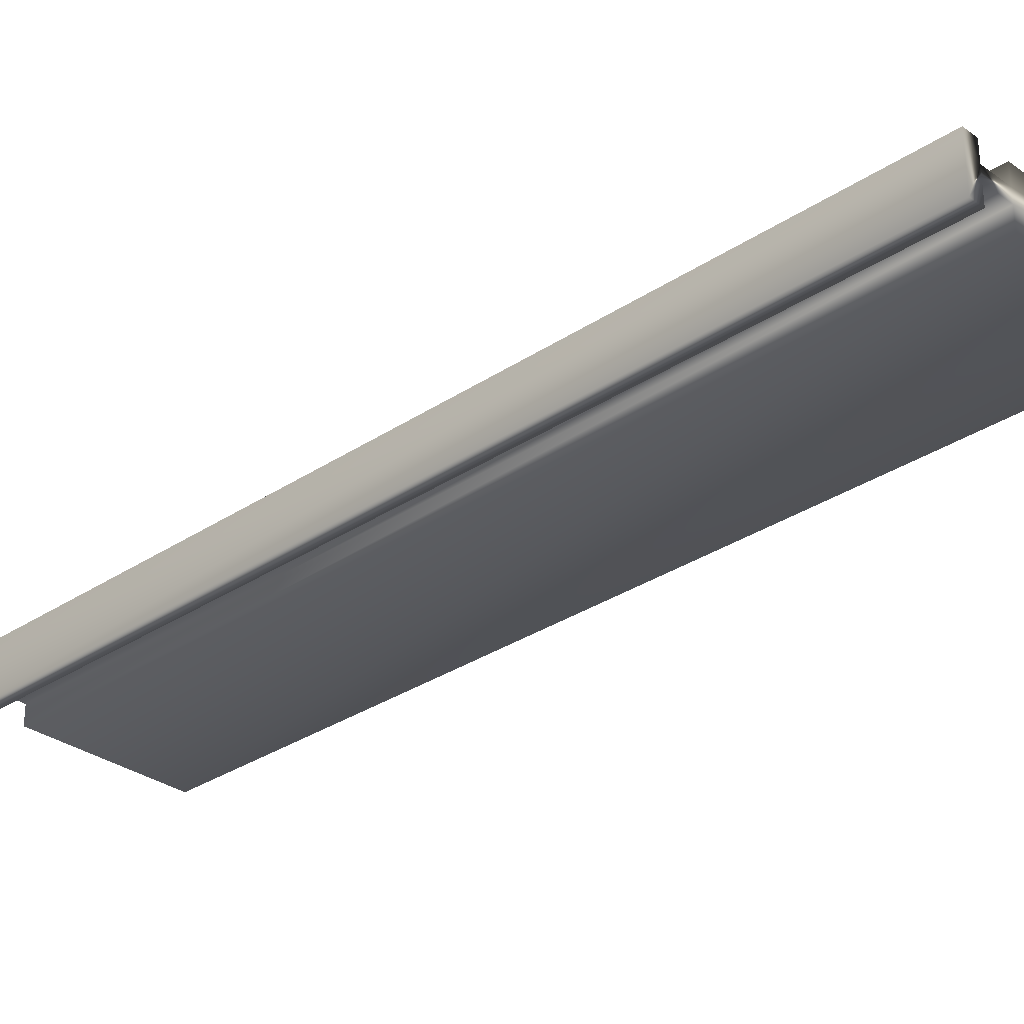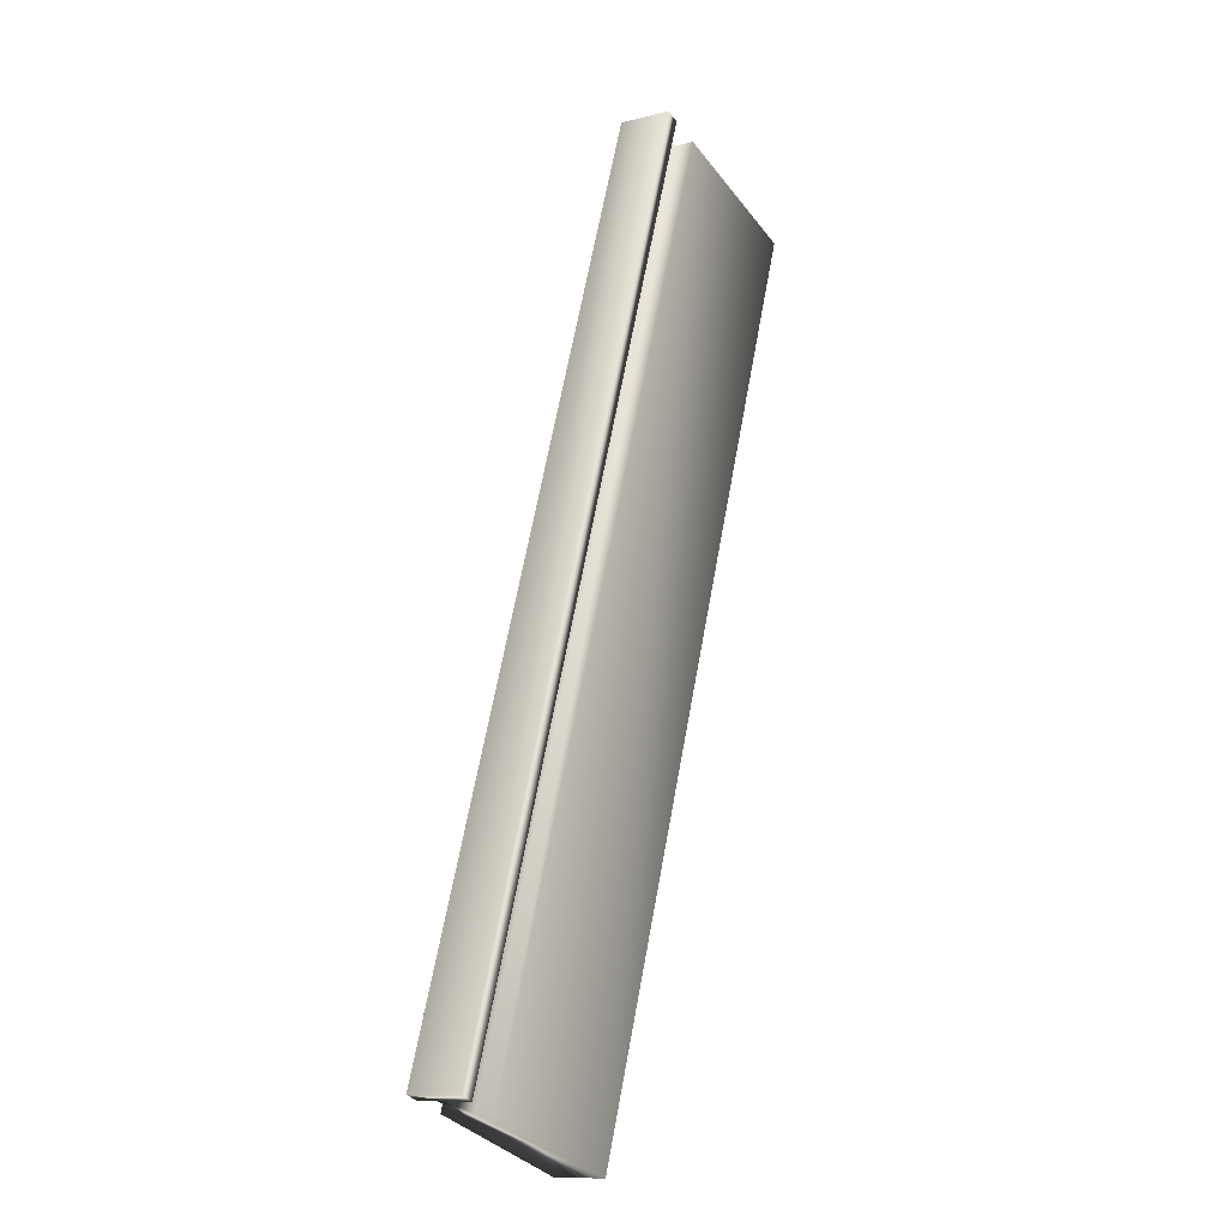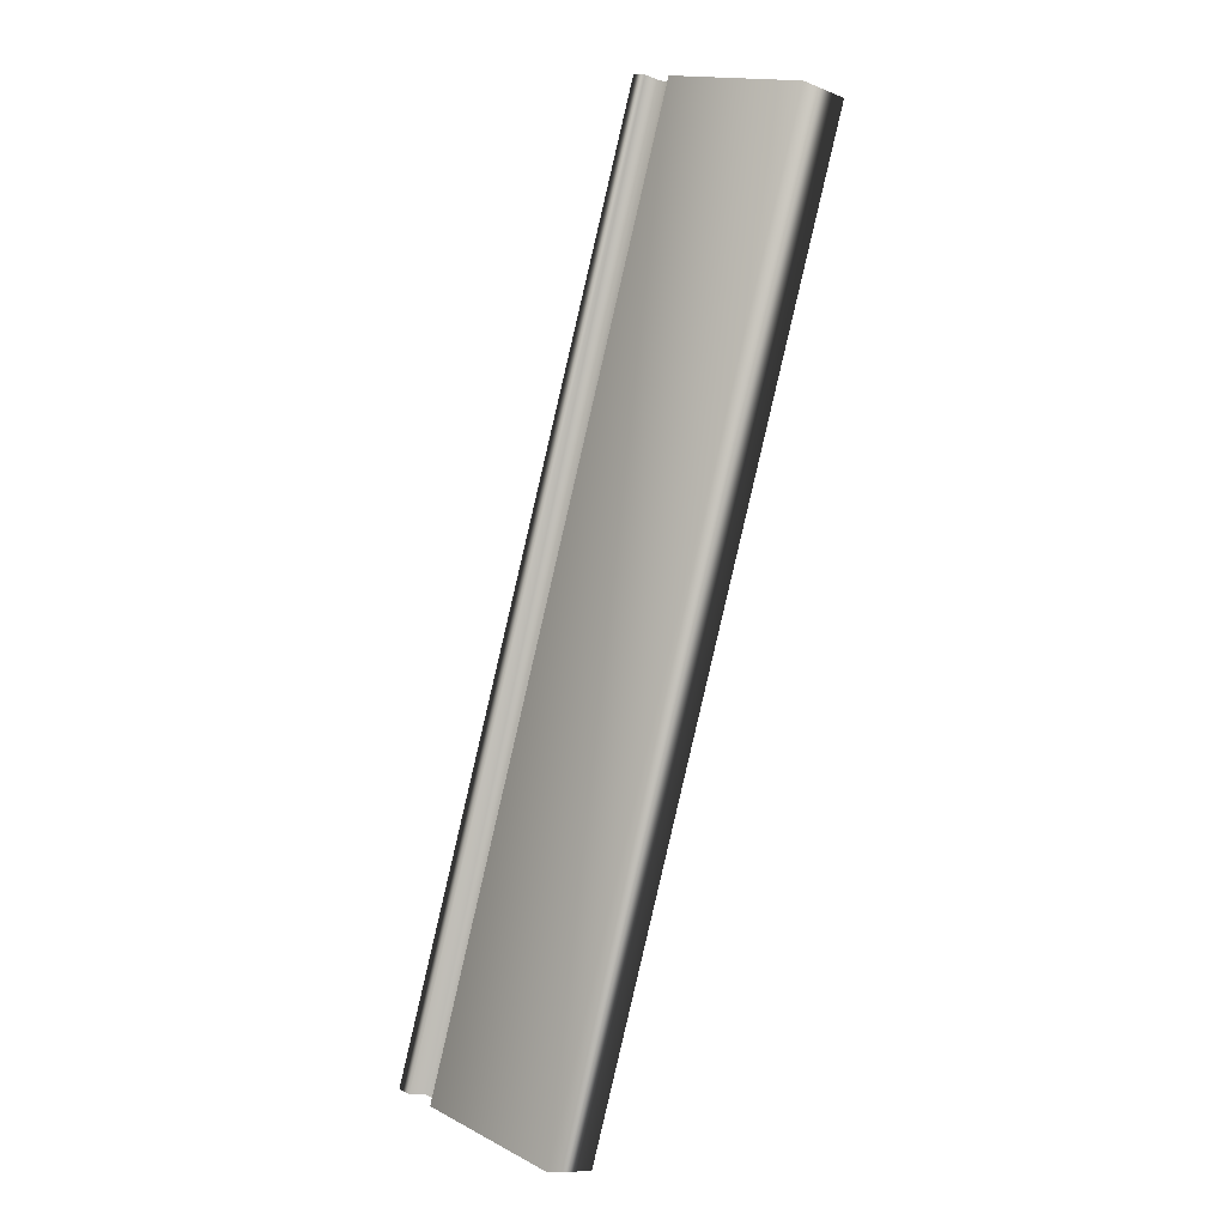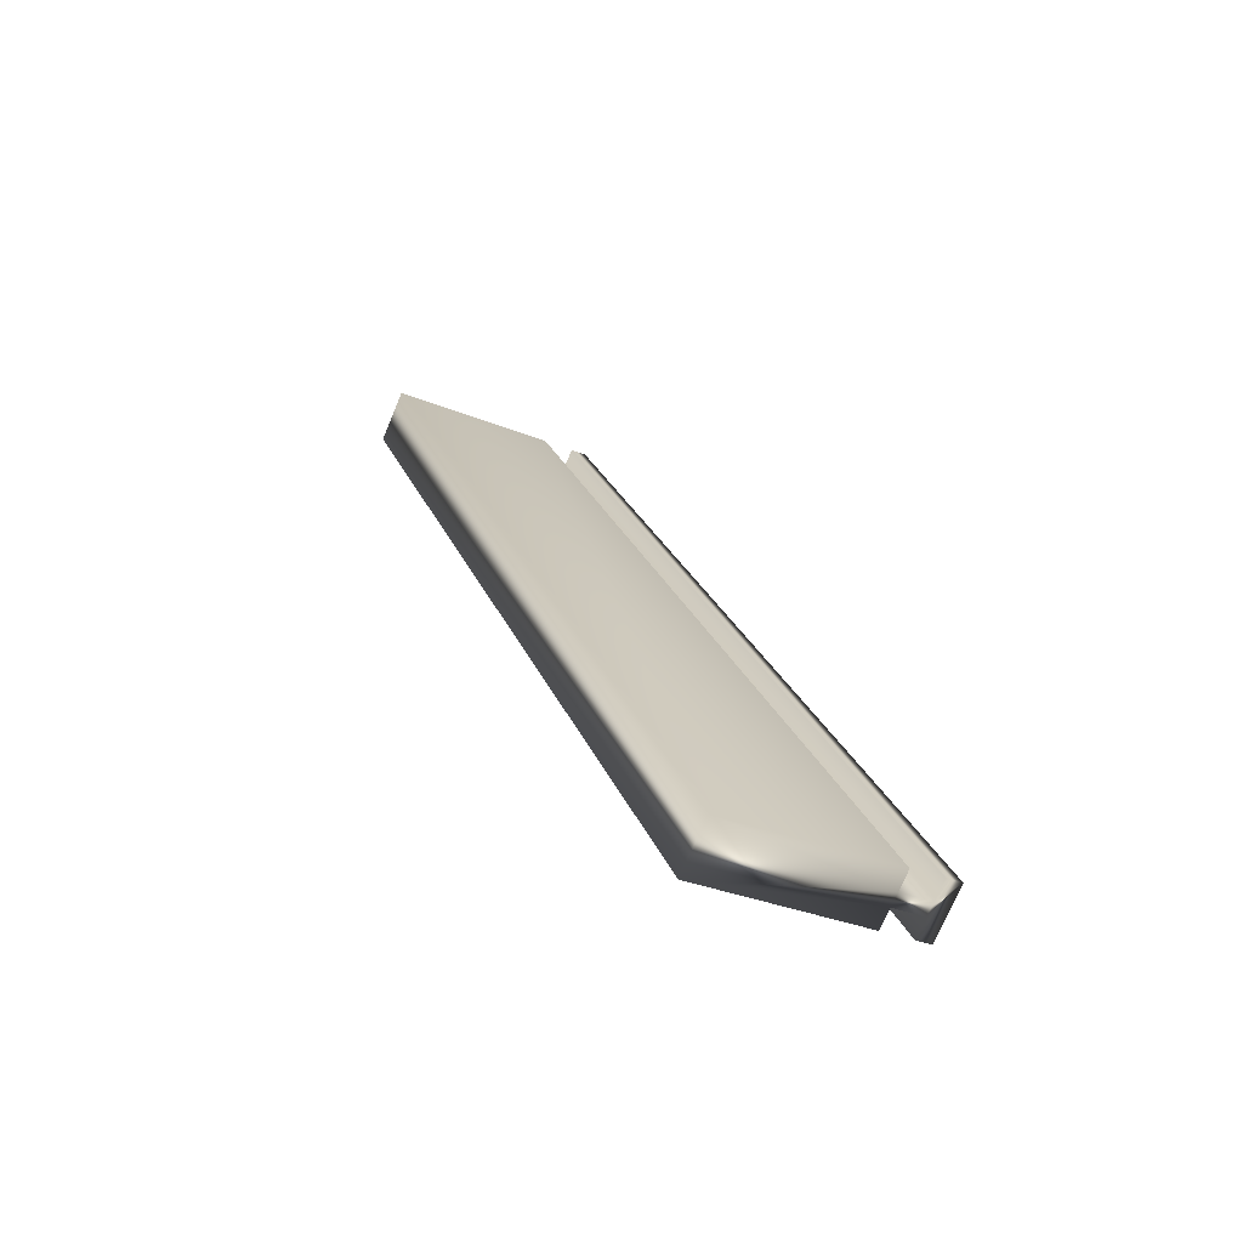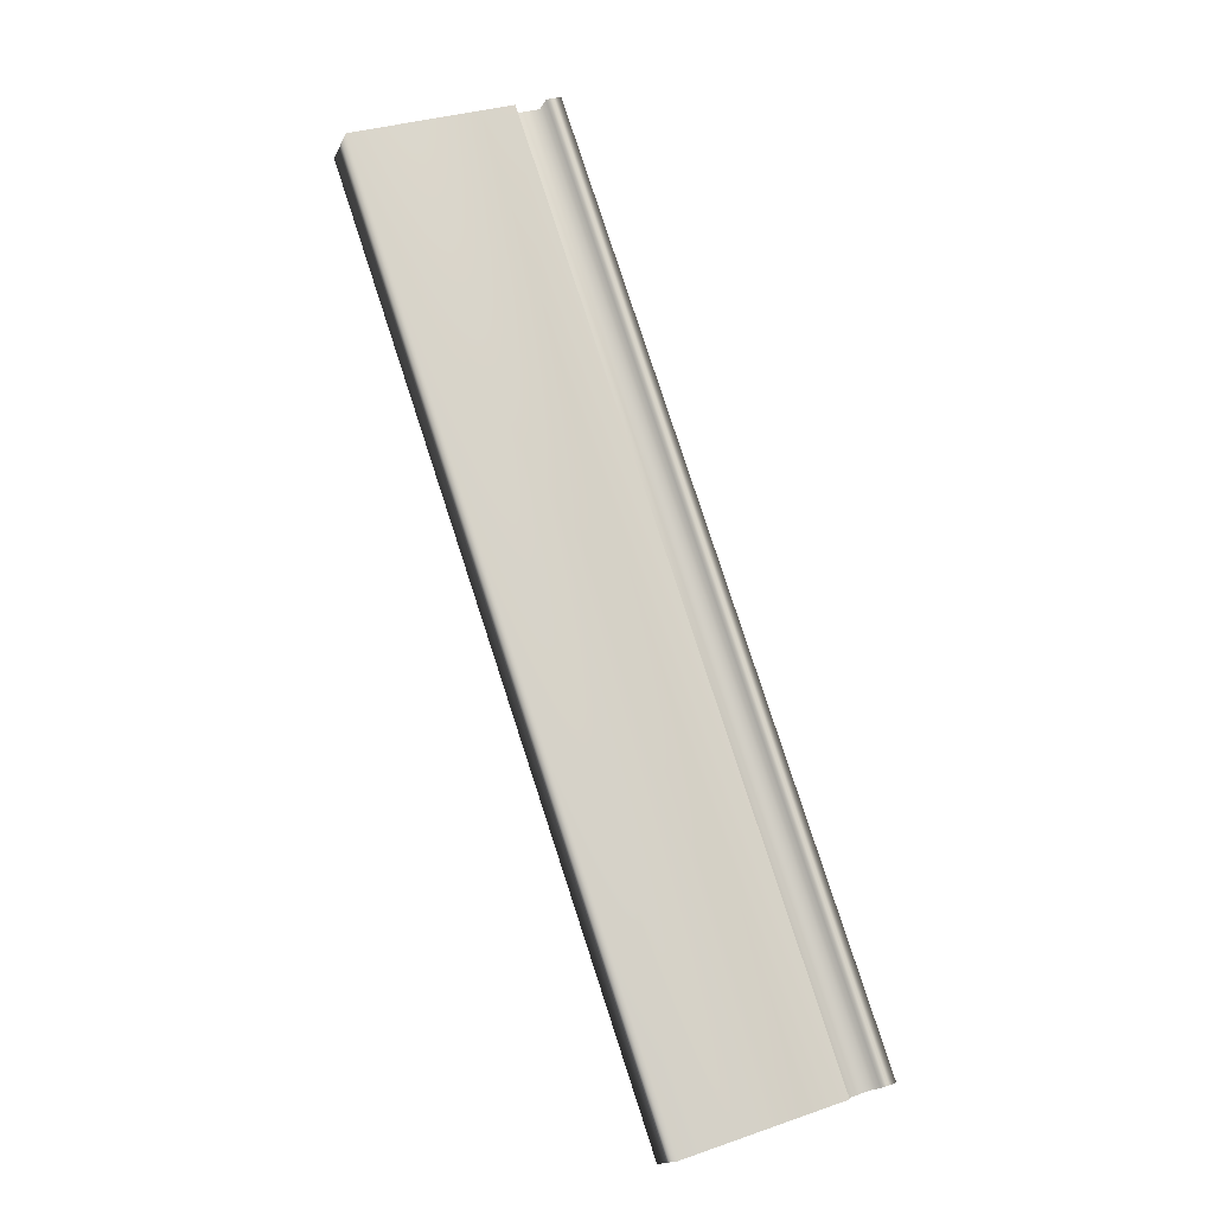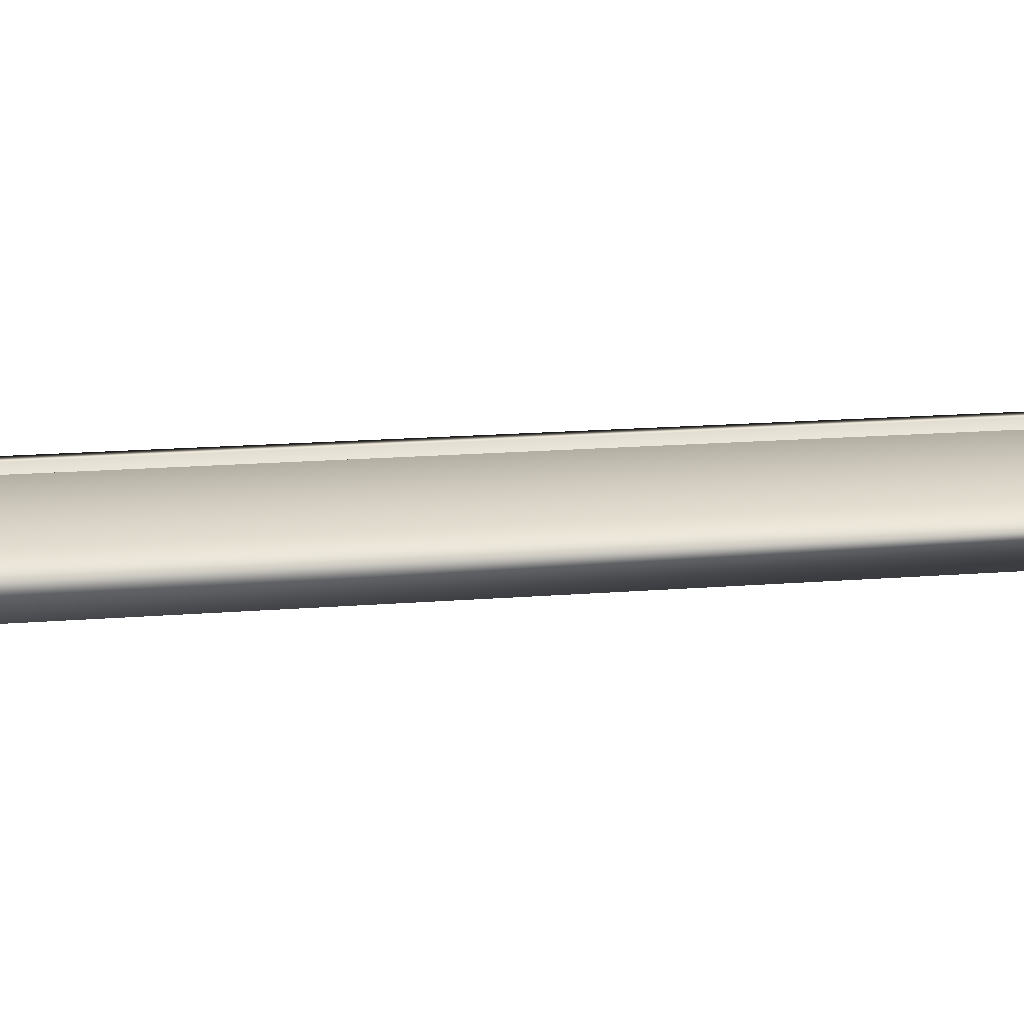
<metadata>
{"format":"obj","ext":"obj","renderer":"f3d","projection":"perspective","resolution":1024,"background":"white","views":[{"elev":-30.8,"azim":-27.2,"up":"+Y"},{"elev":-10.6,"azim":-57.3,"up":"+Z"},{"elev":-11.0,"azim":45.9,"up":"+Z"},{"elev":-73.9,"azim":157.0,"up":"+Z"},{"elev":-16.0,"azim":162.0,"up":"+Z"},{"elev":17.8,"azim":100.2,"up":"+Y"}]}
</metadata>
<code>
v -75.27 9.339 -80.4
v -75.27 9.26 -80.4
v -76.51 9.339 -83.98
v -76.51 9.26 -83.98
v -75.16 9.339 -80.44
v -76.39 9.339 -84.02
v -75.16 9.26 -80.44
v -76.39 9.26 -84.02
v -74.52 9.26 -80.66
v -75.76 9.26 -84.24
v -74.52 9.469 -80.66
v -75.76 9.469 -84.24
v -75.16 9.469 -80.44
v -76.39 9.469 -84.02
v -75.16 9.391 -80.44
v -76.39 9.391 -84.02
v -75.27 9.391 -80.4
v -76.51 9.391 -83.98
v -75.27 9.469 -80.4
v -76.51 9.469 -83.98
v -76.57 9.26 -83.96
v -76.57 9.469 -83.96
v -75.33 9.469 -80.38
v -75.33 9.26 -80.38
f 1 2 3
f 3 2 4
f 5 1 6
f 6 1 3
f 7 5 8
f 8 5 6
f 9 7 10
f 10 7 8
f 11 9 12
f 12 9 10
f 11 12 13
f 13 12 14
f 15 13 16
f 16 13 14
f 15 16 17
f 17 16 18
f 19 17 20
f 20 17 18
f 4 21 3
f 3 21 22
f 3 22 18
f 18 22 20
f 3 18 6
f 6 18 16
f 6 16 10
f 10 16 12
f 12 16 14
f 10 8 6
f 19 20 23
f 23 20 22
f 2 24 4
f 4 24 21
f 2 1 24
f 24 1 17
f 24 17 23
f 23 17 19
f 17 1 15
f 15 1 5
f 15 5 11
f 11 5 9
f 9 5 7
f 11 13 15
f 24 23 21
f 21 23 22

</code>
